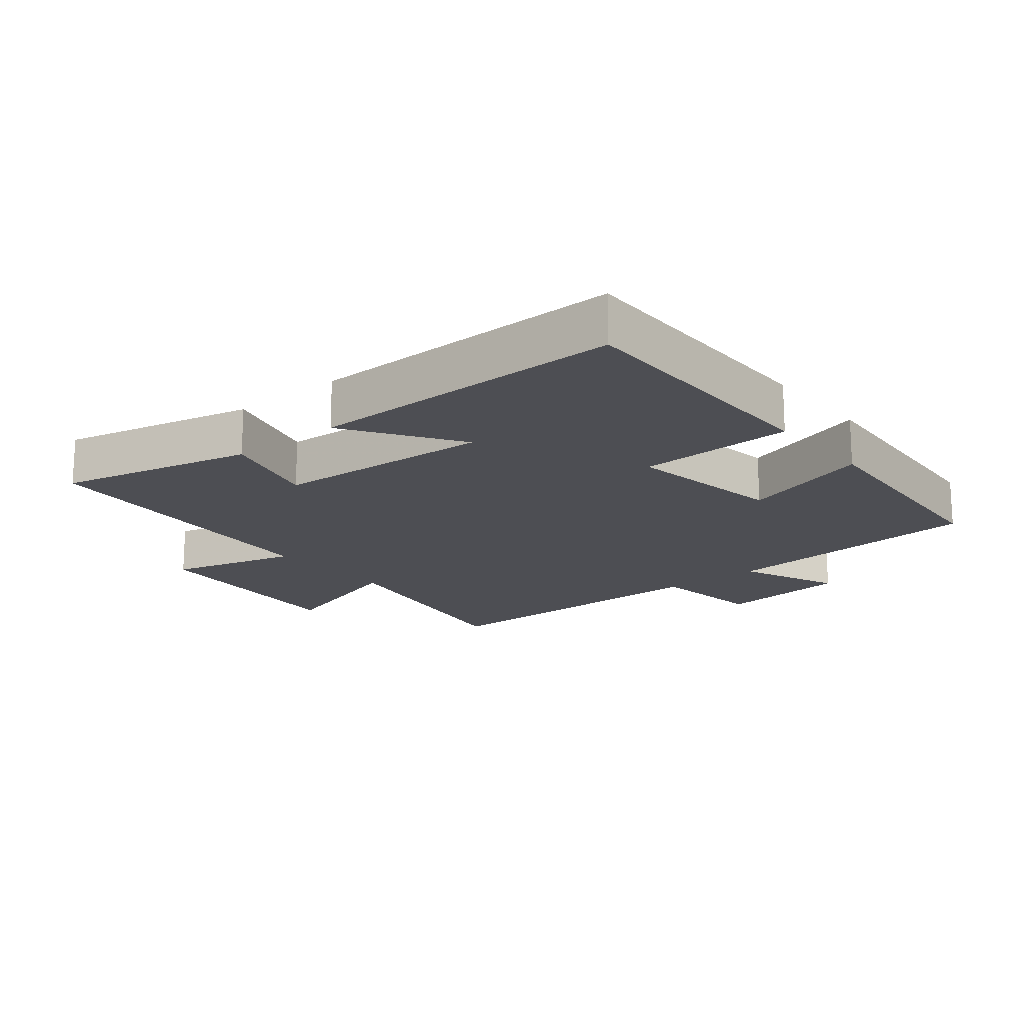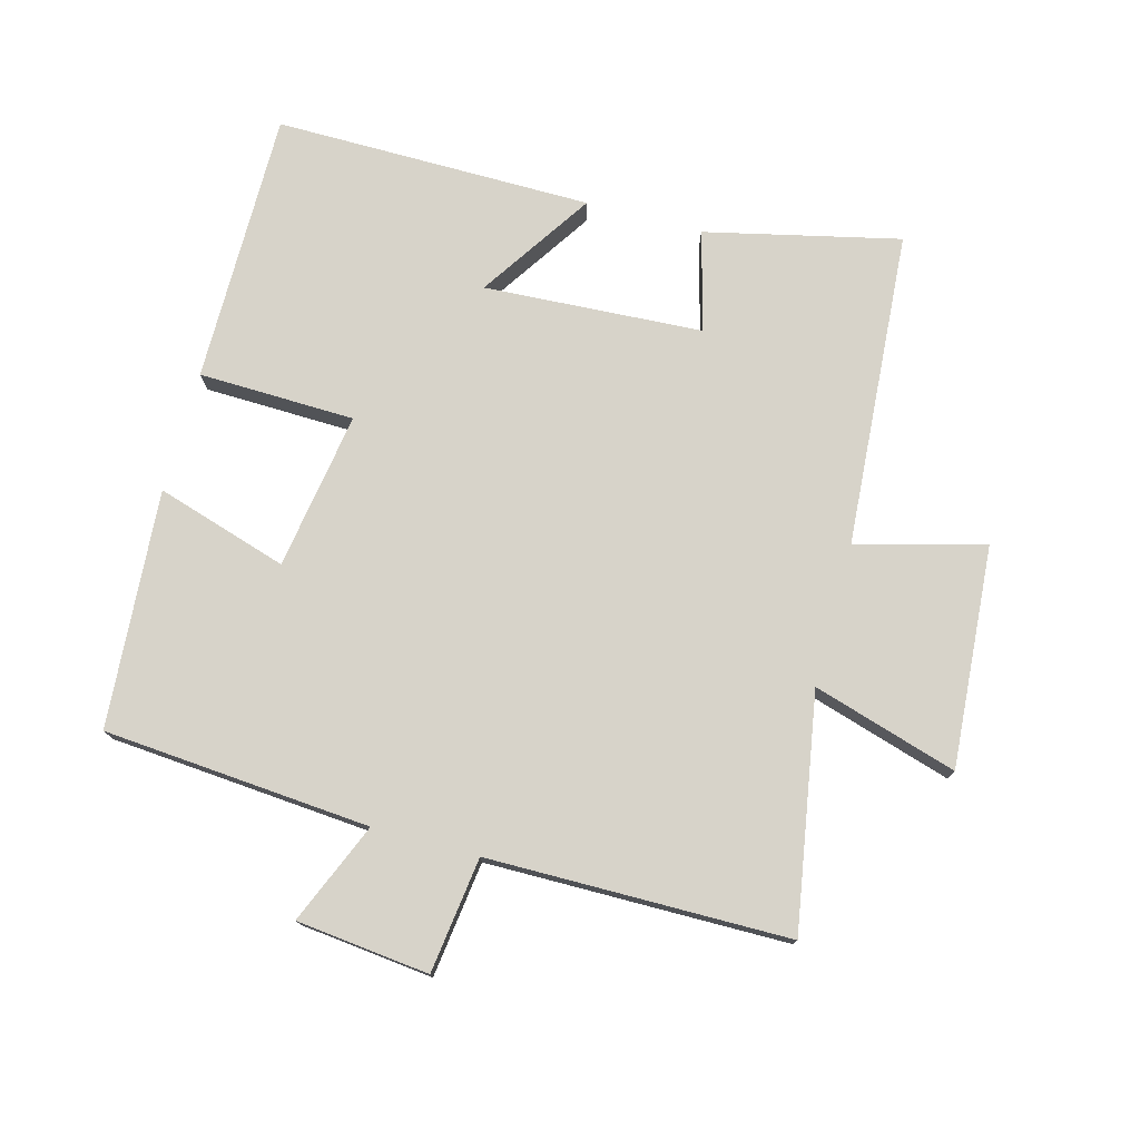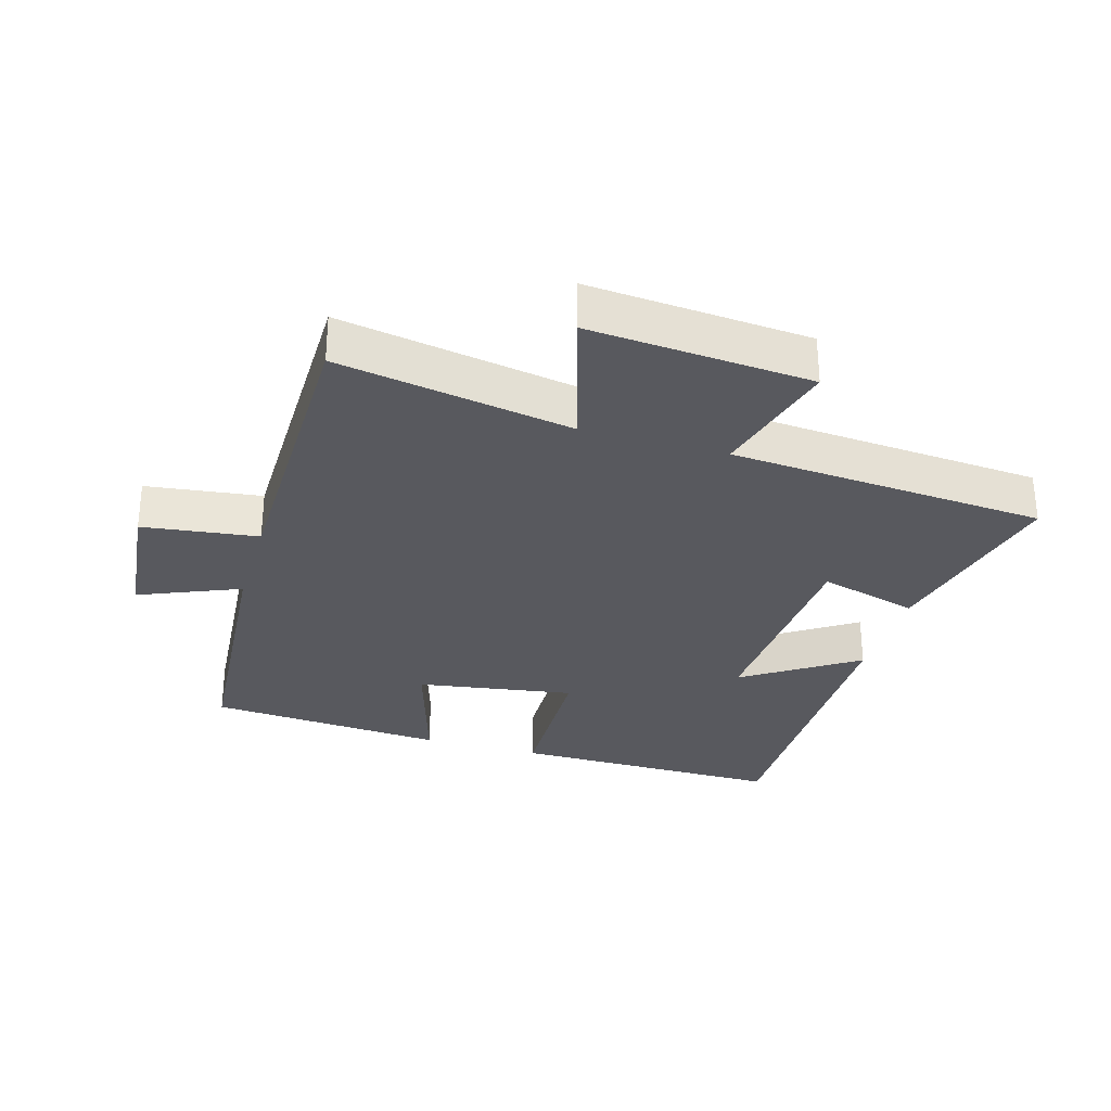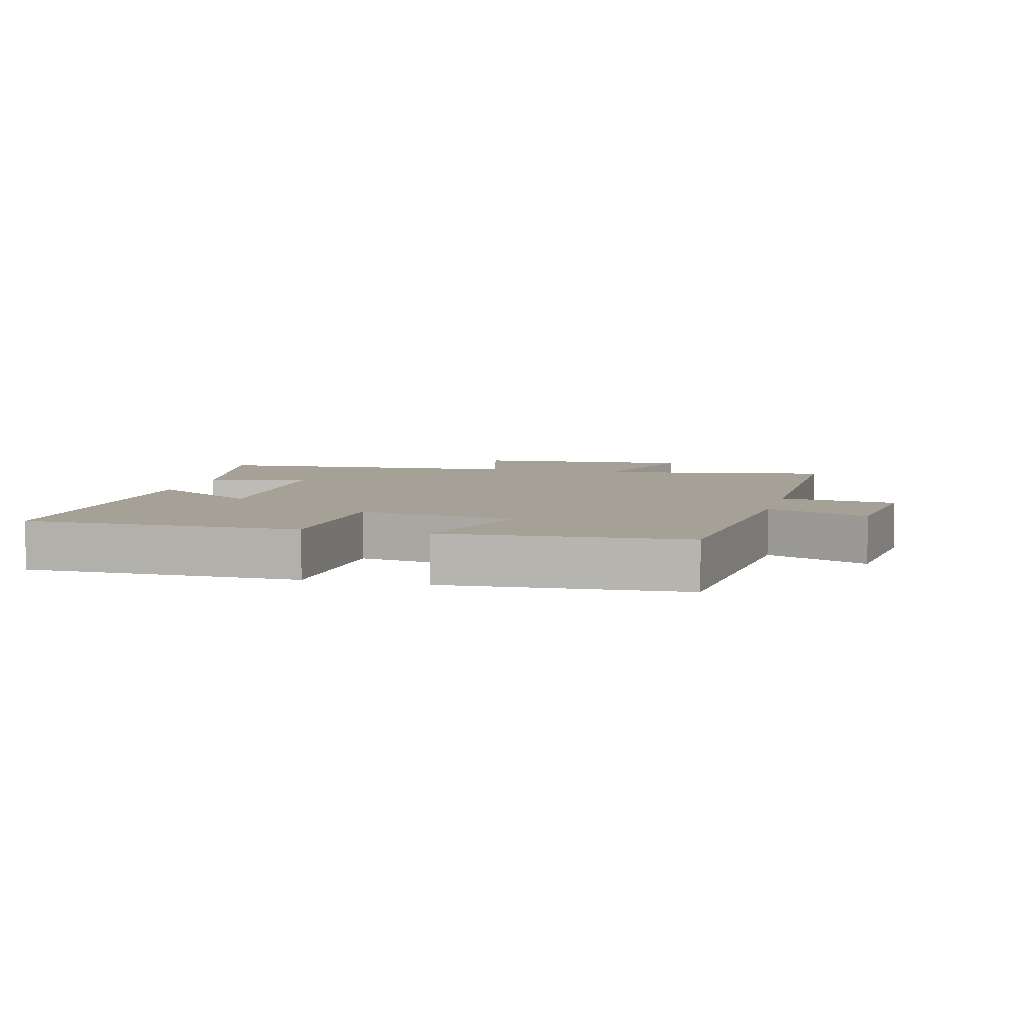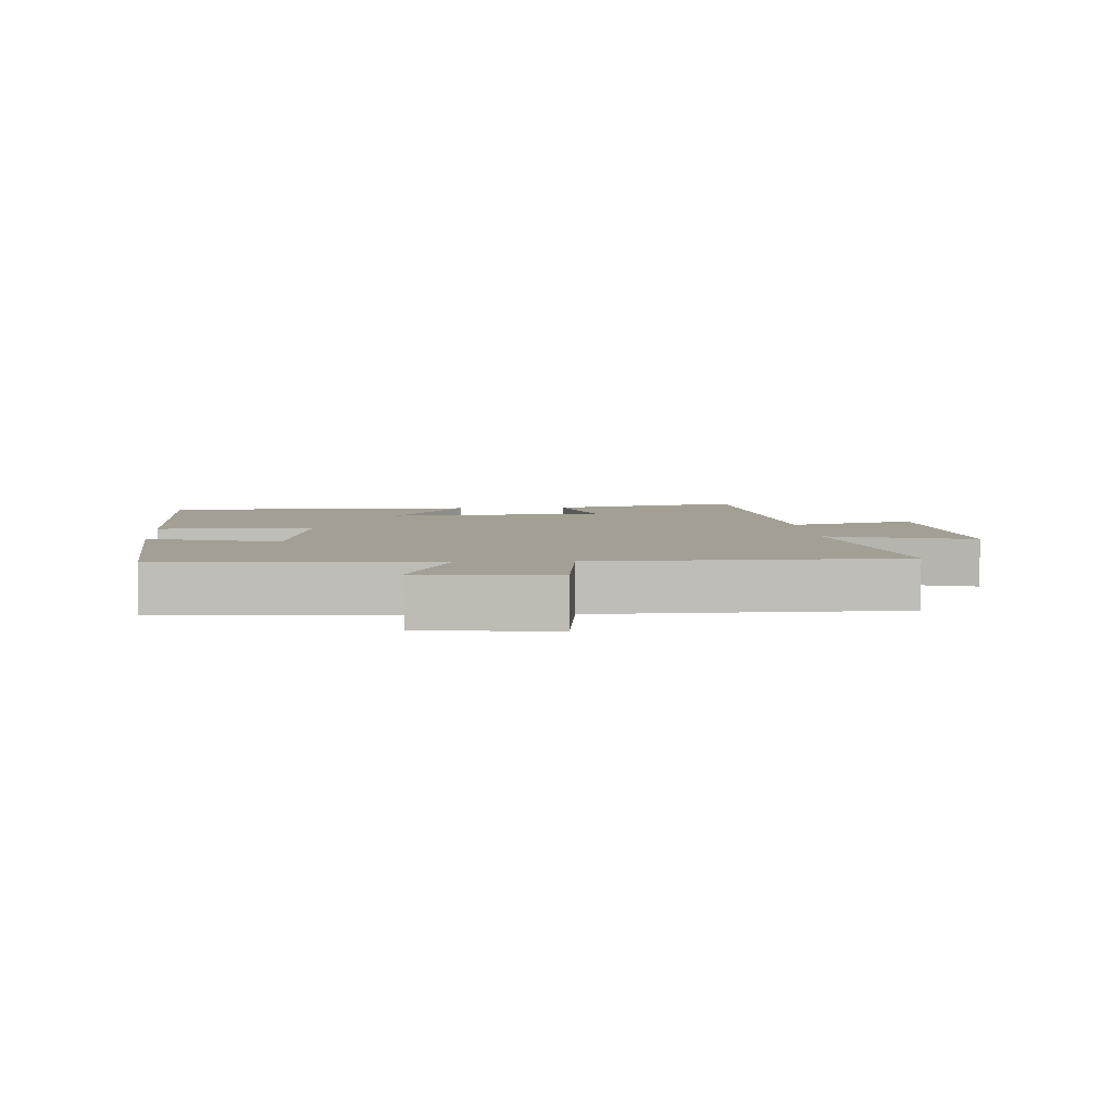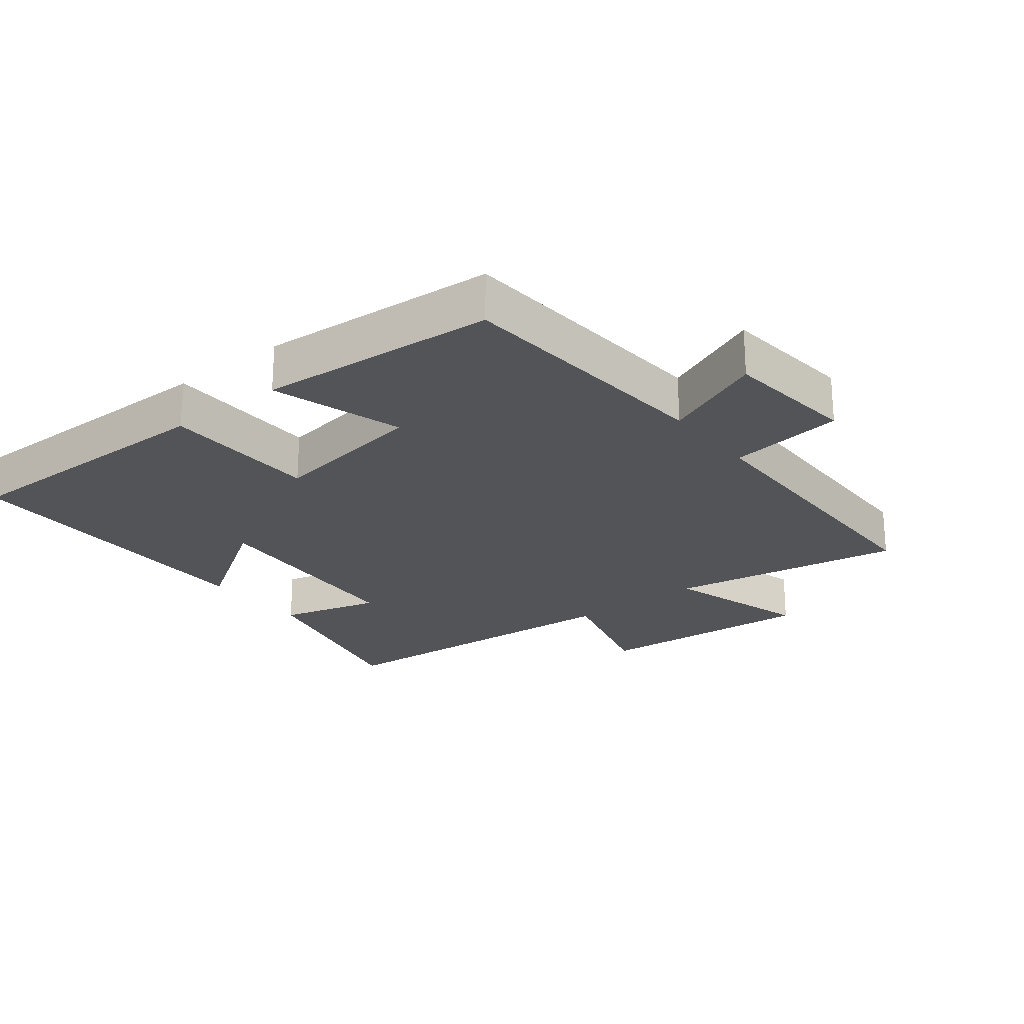
<metadata>
{"format":"obj","ext":"obj","renderer":"f3d","projection":"perspective","resolution":1024,"background":"white","views":[{"elev":-17.4,"azim":129.3,"up":"+Y"},{"elev":76.2,"azim":-74.8,"up":"+Y"},{"elev":-30.4,"azim":-16.3,"up":"+Y"},{"elev":6.1,"azim":-165.0,"up":"+Y"},{"elev":5.3,"azim":-94.6,"up":"+Y"},{"elev":-23.6,"azim":-141.8,"up":"+Y"}]}
</metadata>
<code>
v -0.468 0.07 -0.473
v -0.5 0.07 -0.063
v -0.655 0.07 -0.128
v -0.677 0.07 0.076
v -0.5 0.07 0.099
v -0.496 0.07 0.562
v -0.137 0.07 0.5
v -0.204 0.07 0.722
v 0.136 0.07 0.696
v 0.083 0.07 0.5
v 0.569 0.07 0.464
v 0.5 0.07 0.166
v 0.347 0.07 0.208
v 0.327 0.07 -0.128
v 0.5 0.07 -0.014
v 0.502 0.07 -0.502
v 0.083 0.07 -0.5
v 0.077 0.07 -0.26
v -0.165 0.07 -0.298
v -0.103 0.07 -0.5
v -0.468 0 -0.473
v -0.5 0 -0.063
v -0.655 0 -0.128
v -0.677 0 0.076
v -0.5 0 0.099
v -0.496 0 0.562
v -0.137 0 0.5
v -0.204 0 0.722
v 0.136 0 0.696
v 0.083 0 0.5
v 0.569 0 0.464
v 0.5 0 0.166
v 0.347 0 0.208
v 0.327 0 -0.128
v 0.5 0 -0.014
v 0.502 0 -0.502
v 0.083 0 -0.5
v 0.077 0 -0.26
v -0.165 0 -0.298
v -0.103 0 -0.5
f 19 20 1 2
f 18 19 2
f 16 17 18
f 14 15 16
f 14 16 18
f 13 14 18 2
f 10 11 12 13
f 7 8 9 10
f 7 10 13 2
f 5 6 7 2
f 2 3 4 5
f 22 21 40 39
f 22 39 38
f 38 37 36
f 36 35 34
f 38 36 34
f 22 38 34 33
f 33 32 31 30
f 30 29 28 27
f 22 33 30 27
f 22 27 26 25
f 25 24 23 22
f 1 21 22 2
f 2 22 23 3
f 3 23 24 4
f 4 24 25 5
f 5 25 26 6
f 6 26 27 7
f 7 27 28 8
f 8 28 29 9
f 9 29 30 10
f 10 30 31 11
f 11 31 32 12
f 12 32 33 13
f 13 33 34 14
f 14 34 35 15
f 15 35 36 16
f 16 36 37 17
f 17 37 38 18
f 18 38 39 19
f 19 39 40 20
f 20 40 21 1

</code>
